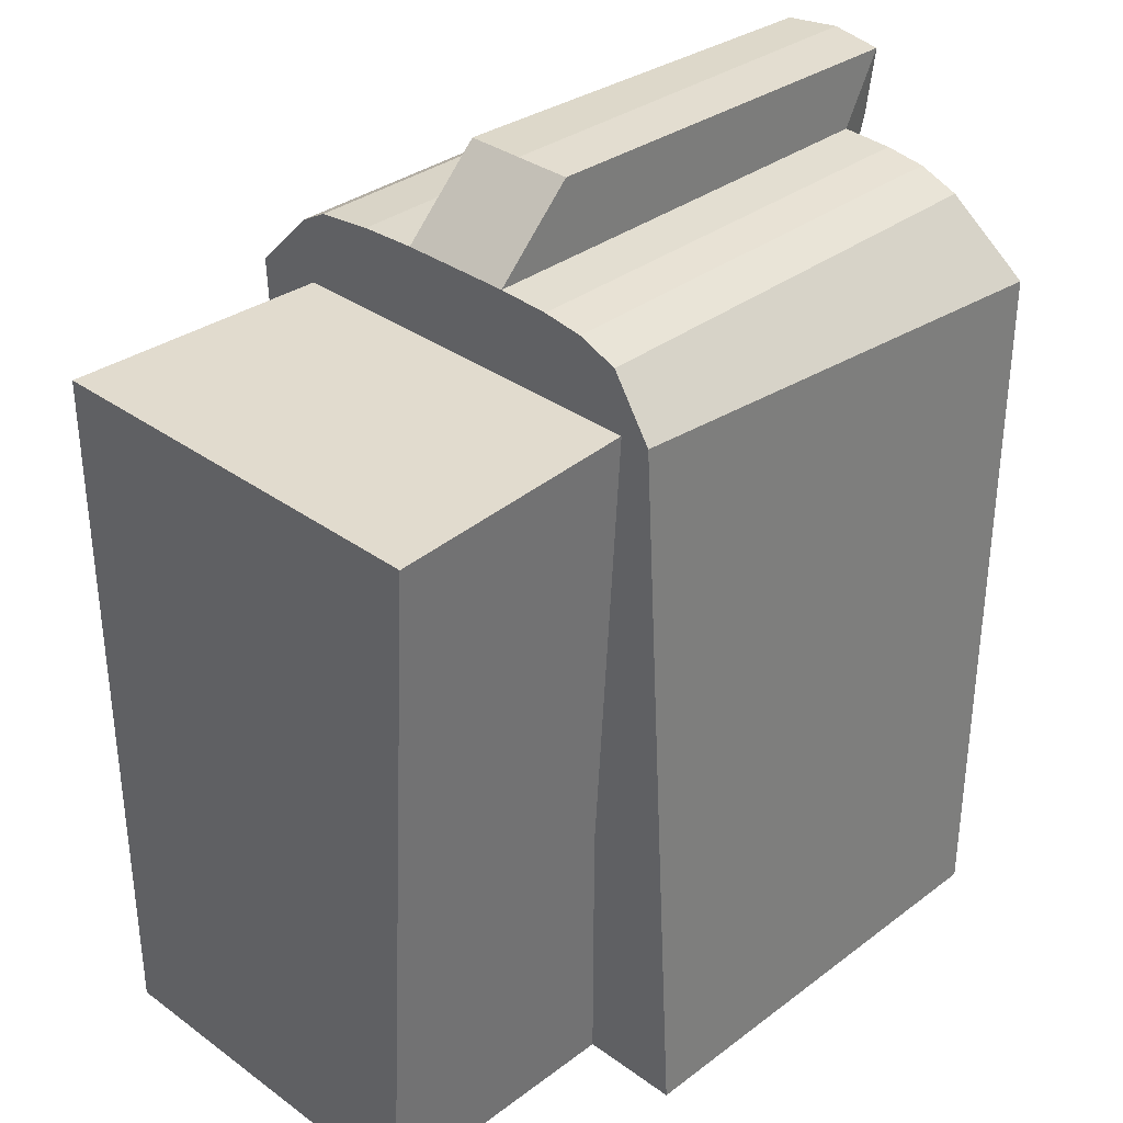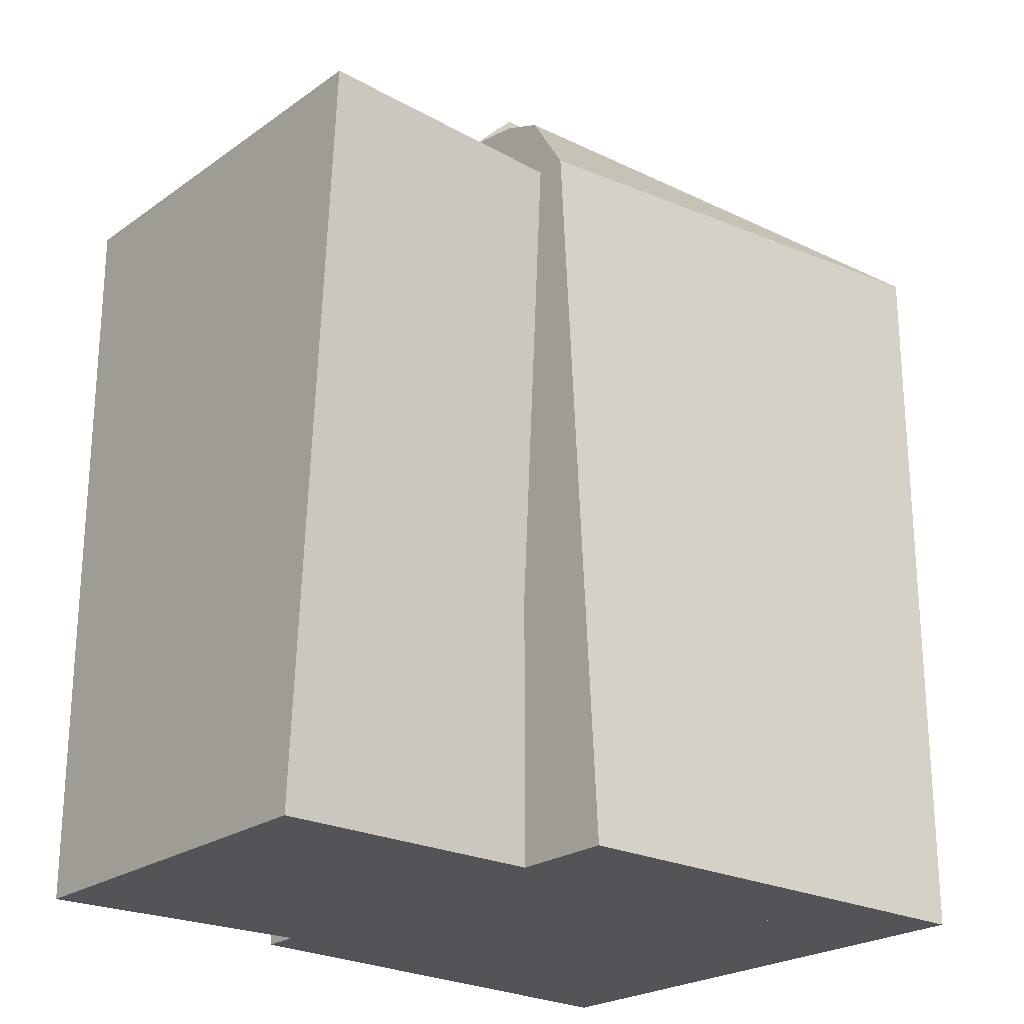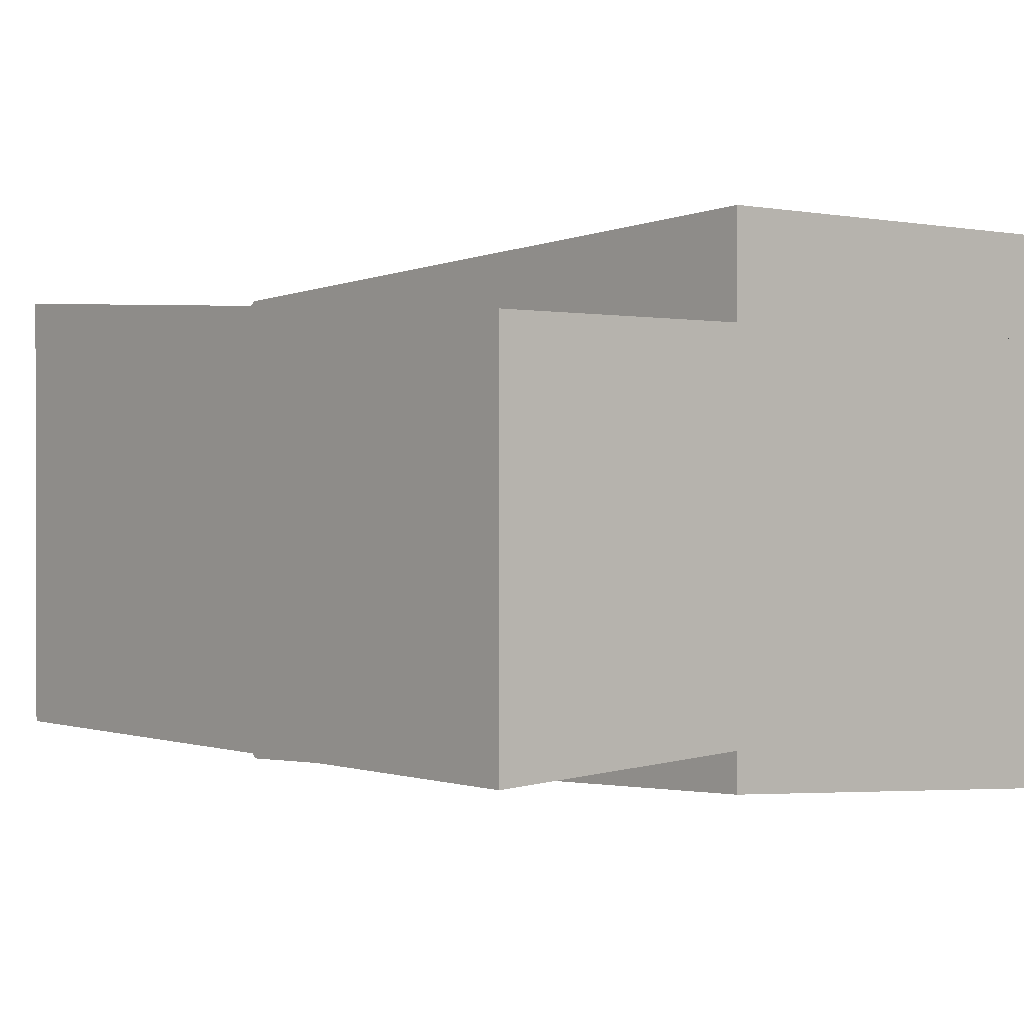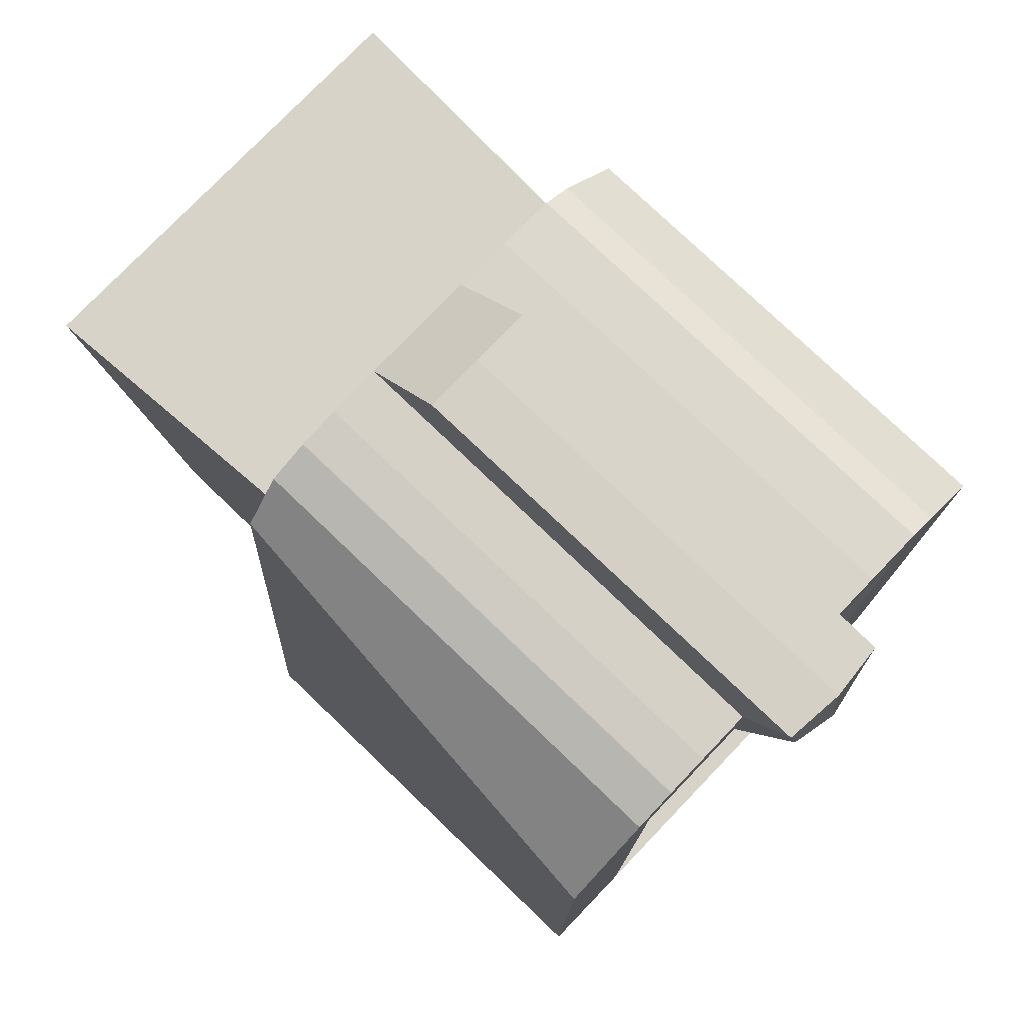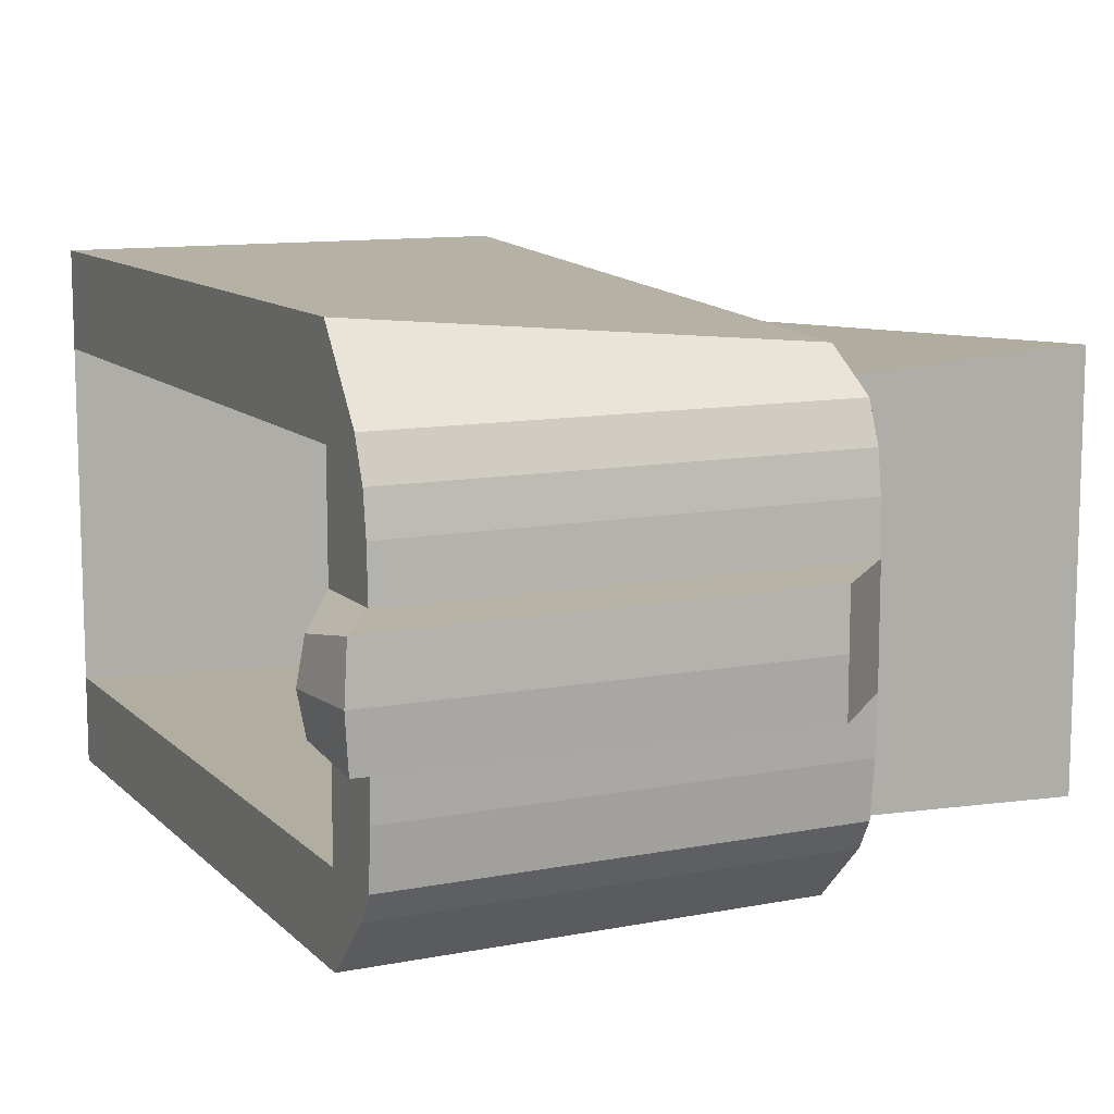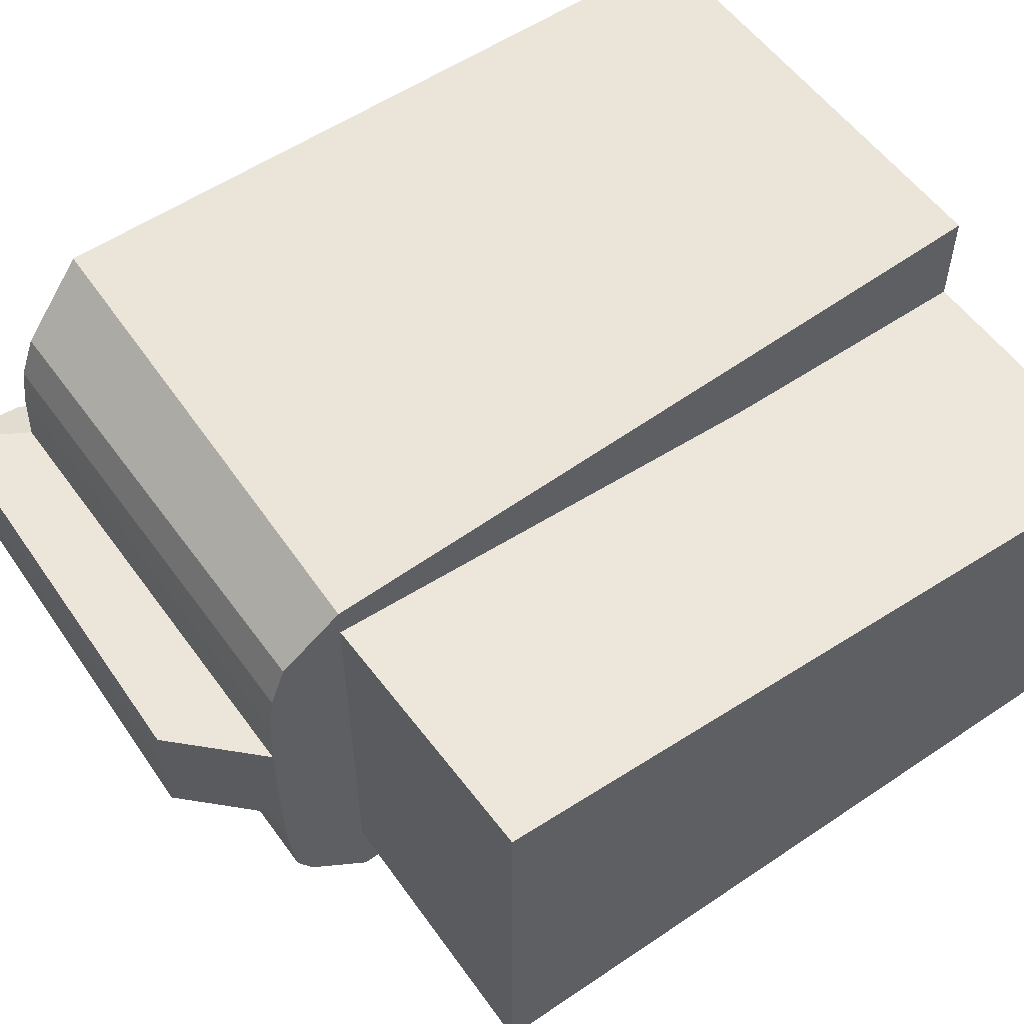
<metadata>
{"format":"obj","ext":"obj","renderer":"f3d","projection":"perspective","resolution":1024,"background":"white","views":[{"elev":33.9,"azim":-45.5,"up":"+Y"},{"elev":-23.3,"azim":-40.2,"up":"+Y"},{"elev":0.8,"azim":-40.6,"up":"+Z"},{"elev":77.1,"azim":43.8,"up":"+Y"},{"elev":11.1,"azim":154.3,"up":"+Z"},{"elev":55.6,"azim":-125.4,"up":"+Z"}]}
</metadata>
<code>
o Cube.001
v -1 -1 1.185
v -1 2.394 0.8281
v -1 -1 -1
v -1 2.394 -0.8734
v 1 -1 1.185
v 1 2.394 0.8281
v 1 -1 -1.138
v 1 2.394 -0.87
v -1 -1 -0.75
v -1 -1 -0.5
v -1 -1 -0.25
v -1 -1 0
v -1 -1 0.25
v -1 -1 0.5
v -1 -1 0.75
v -1 2.462 0.6542
v -1 2.486 0.4771
v -1 2.497 0.25
v -1 2.497 0
v -1 2.497 -0.25
v -1 2.488 -0.5
v -1 2.462 -0.75
v 1 -1 0.75
v 1 -1 0.5
v 1 -1 0.25
v 1 -1 0
v 1 -1 -0.25
v 1 -1 -0.5
v 1 -1 -0.75
v 1 2.462 -0.75
v 1 2.488 -0.5
v 1 2.497 -0.25
v 0.9999 2.497 0.2535
v 1 2.486 0.4771
v 1 2.462 0.6542
v -1 2.127 1
v -1 2.127 -1.138
v 1 2.127 -1.138
v 1 2.127 1.185
v 1 2.127 -0.75
v 1 2.127 -0.5
v 1 2.127 -0.25
v 1 2.127 0
v 1 2.127 0.25
v 1 2.127 0.5
v 1 2.127 0.75
v -1 2.127 0.75
v -1 2.127 0.5
v -1 2.127 0.25
v -1 2.127 0
v -1 2.127 -0.25
v -1 2.127 -0.5
v -1 2.127 -0.75
v -2.155 -1 0.75
v -2.155 -1 0.5
v -2.155 -1 0.25
v -2.155 -1 0
v -2.155 -1 -0.25
v -2.155 -1 -0.5
v -2.155 -1 -0.8876
v -2.155 2.127 -0.8876
v -2.155 2.127 -0.5
v -2.155 2.127 -0.25
v -2.155 2.127 0
v -2.155 2.127 0.25
v -2.155 2.127 0.5
v -2.155 2.127 0.9345
v -0.6598 2.837 0.25
v -0.6598 2.837 1.8e-05
v -0.6598 2.837 -0.25
v 1.191 2.791 -0.234
v 1.212 2.813 0.00024
v 1.191 2.791 0.2368
v 1.212 2.463 -0.1806
v 1.249 2.468 5.8e-05
v 1.212 2.463 0.1814
f 53 22 4 37
f 37 4 8 38
f 46 35 6 39
f 39 6 2 36
f 15 23 5 1
f 35 16 2 6
f 8 4 22 30
f 30 22 21 31
f 31 21 20 32
f 43 42 74 75
f 33 44 76 73
f 33 18 17 34
f 34 17 16 35
f 3 7 29 9
f 9 29 28 10
f 10 28 27 11
f 11 27 26 12
f 12 26 25 13
f 13 25 24 14
f 14 24 23 15
f 38 8 30 40
f 40 30 31 41
f 41 31 32 42
f 20 19 69 70
f 44 43 75 76
f 44 33 34 45
f 45 34 35 46
f 36 2 16 47
f 47 16 17 48
f 48 17 18 49
f 49 18 19 50
f 50 19 20 51
f 51 20 21 52
f 52 21 22 53
f 10 52 53 9
f 11 51 52 10
f 12 50 51 11
f 13 49 50 12
f 14 48 49 13
f 15 47 48 14
f 1 36 47 15
f 24 25 56 55
f 44 45 66 65
f 23 24 55 54
f 45 46 67 66
f 28 29 60 59
f 29 40 61 60
f 7 38 40 29
f 5 39 36 1
f 23 46 39 5
f 3 37 38 7
f 9 53 37 3
f 55 66 67 54
f 56 65 66 55
f 57 64 65 56
f 58 63 64 57
f 59 62 63 58
f 60 61 62 59
f 43 44 65 64
f 25 26 57 56
f 42 43 64 63
f 26 27 58 57
f 46 23 54 67
f 41 42 63 62
f 27 28 59 58
f 40 41 62 61
f 71 70 69 72
f 72 69 68 73
f 74 71 72 75
f 75 72 73 76
f 42 32 71 74
f 19 18 68 69
f 18 33 73 68
f 32 20 70 71

</code>
